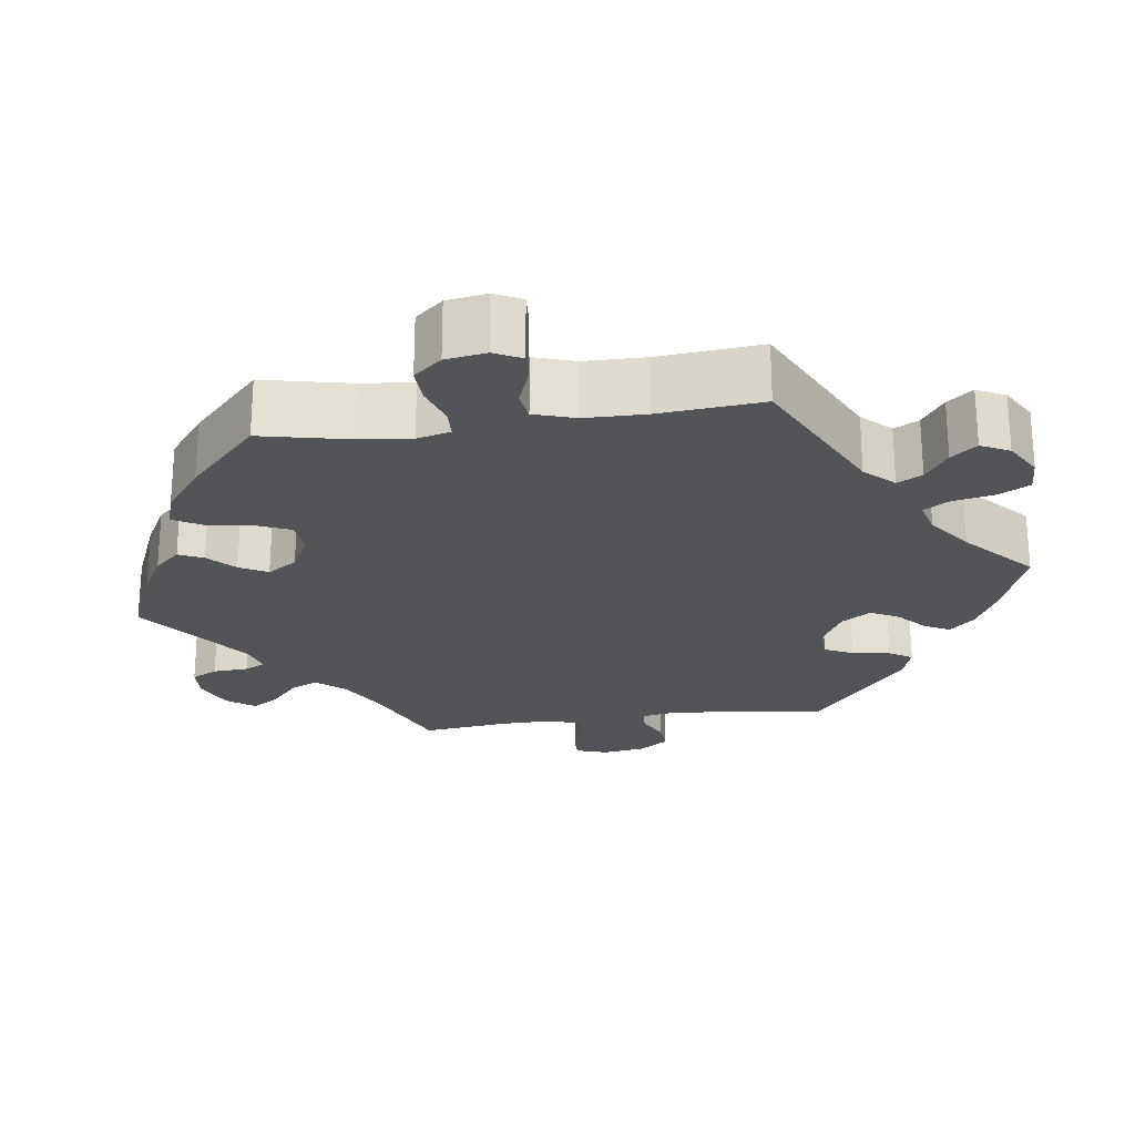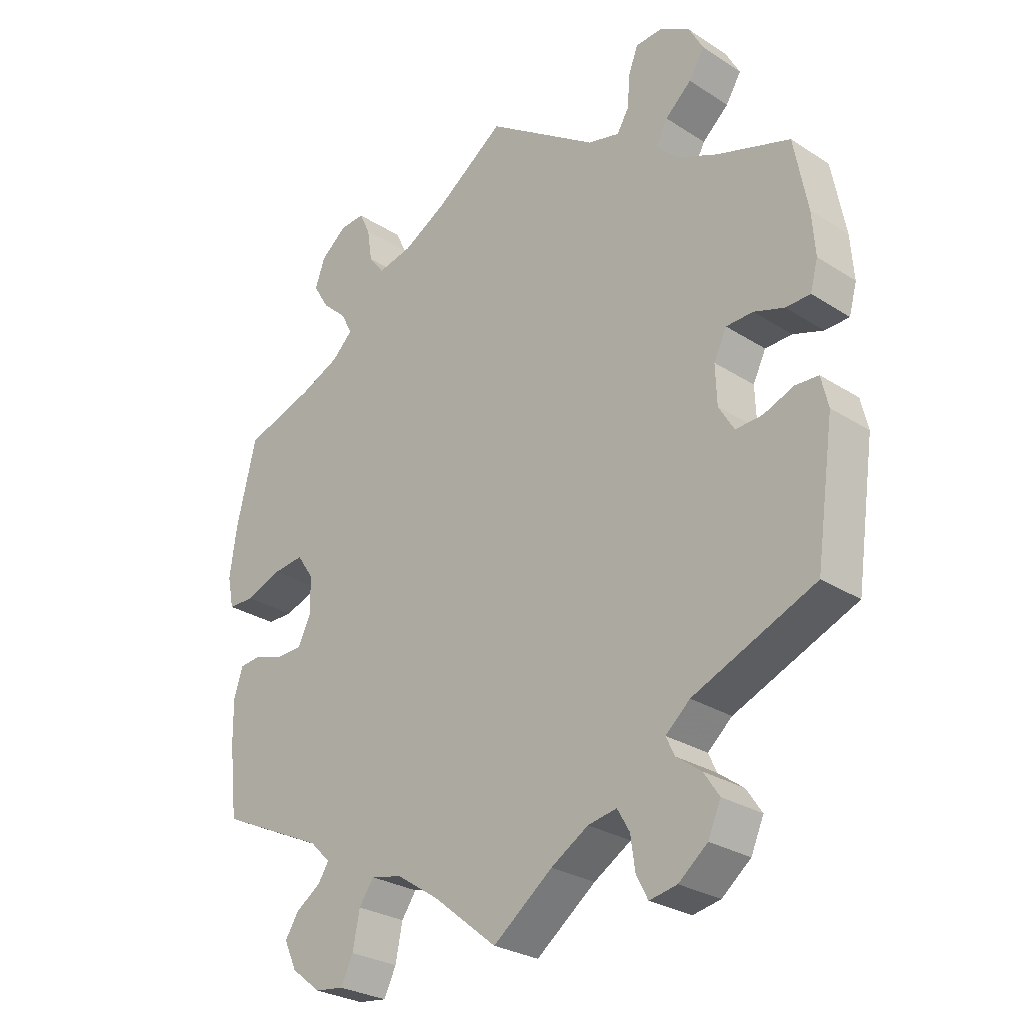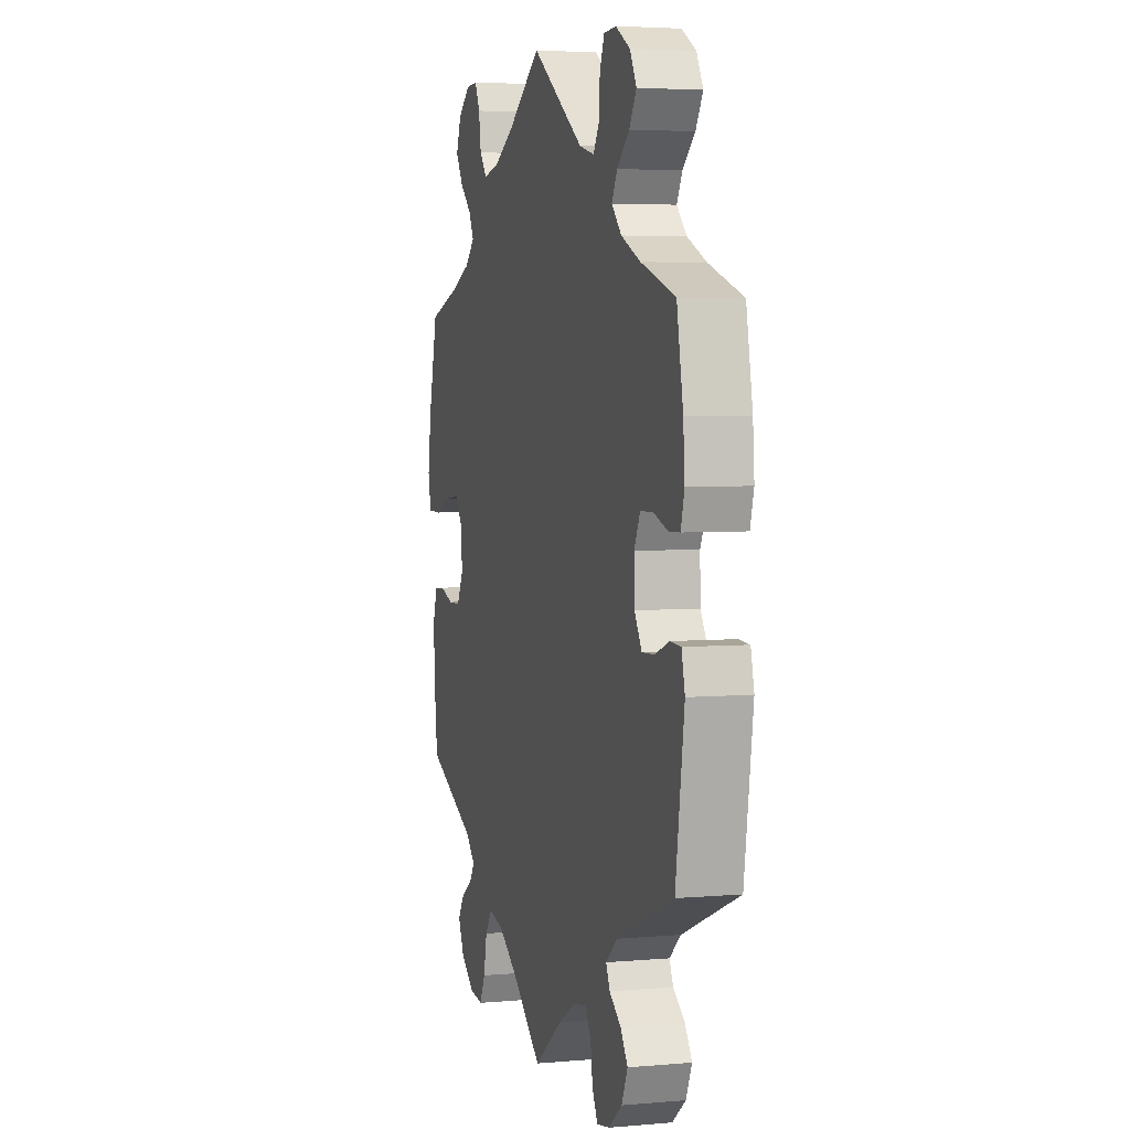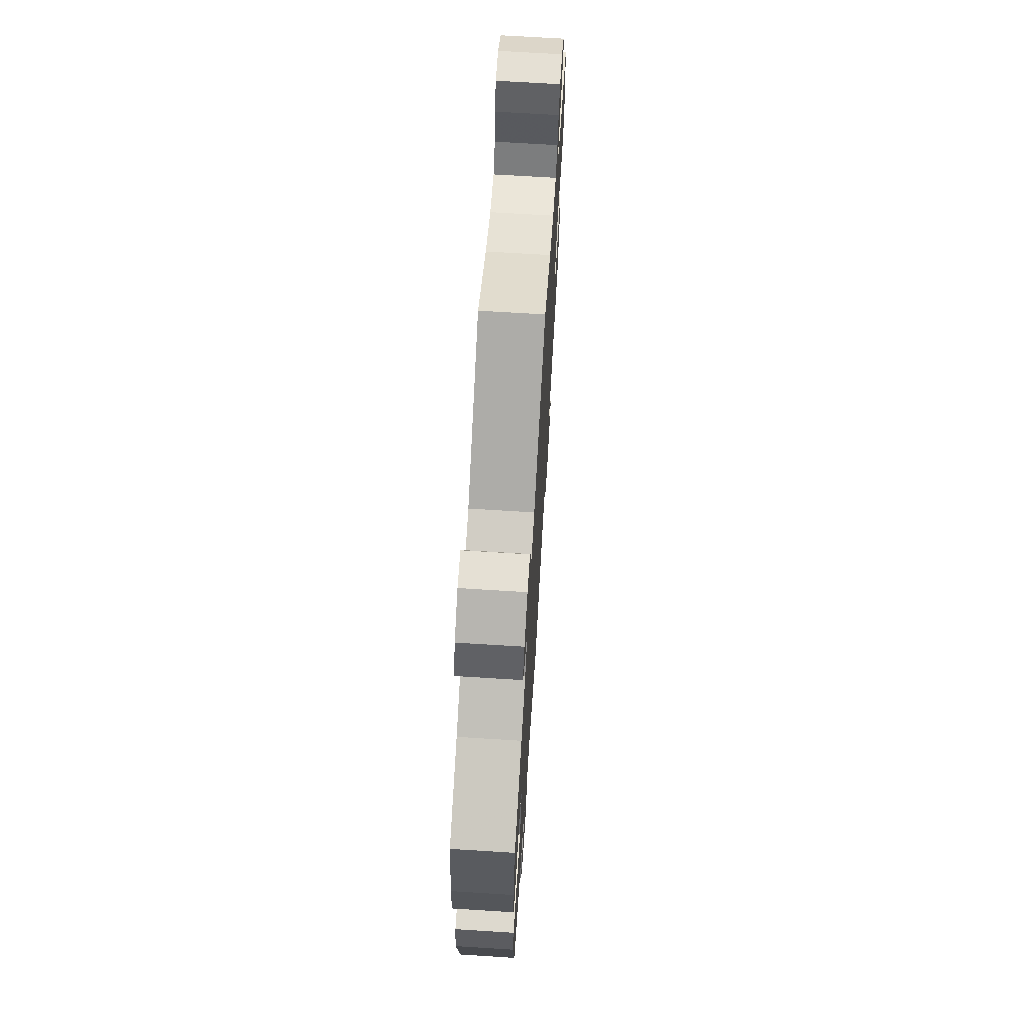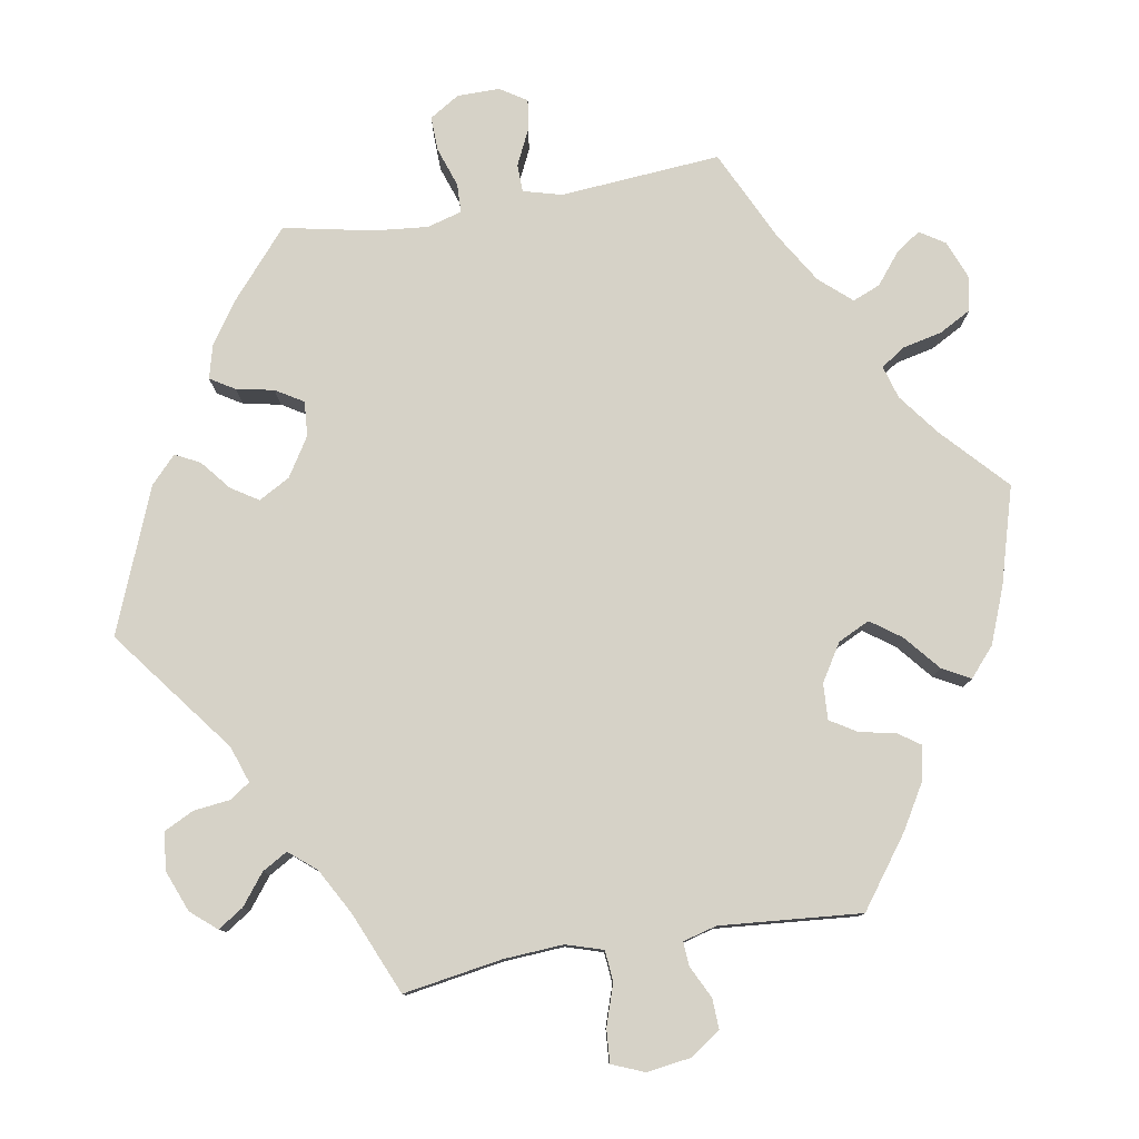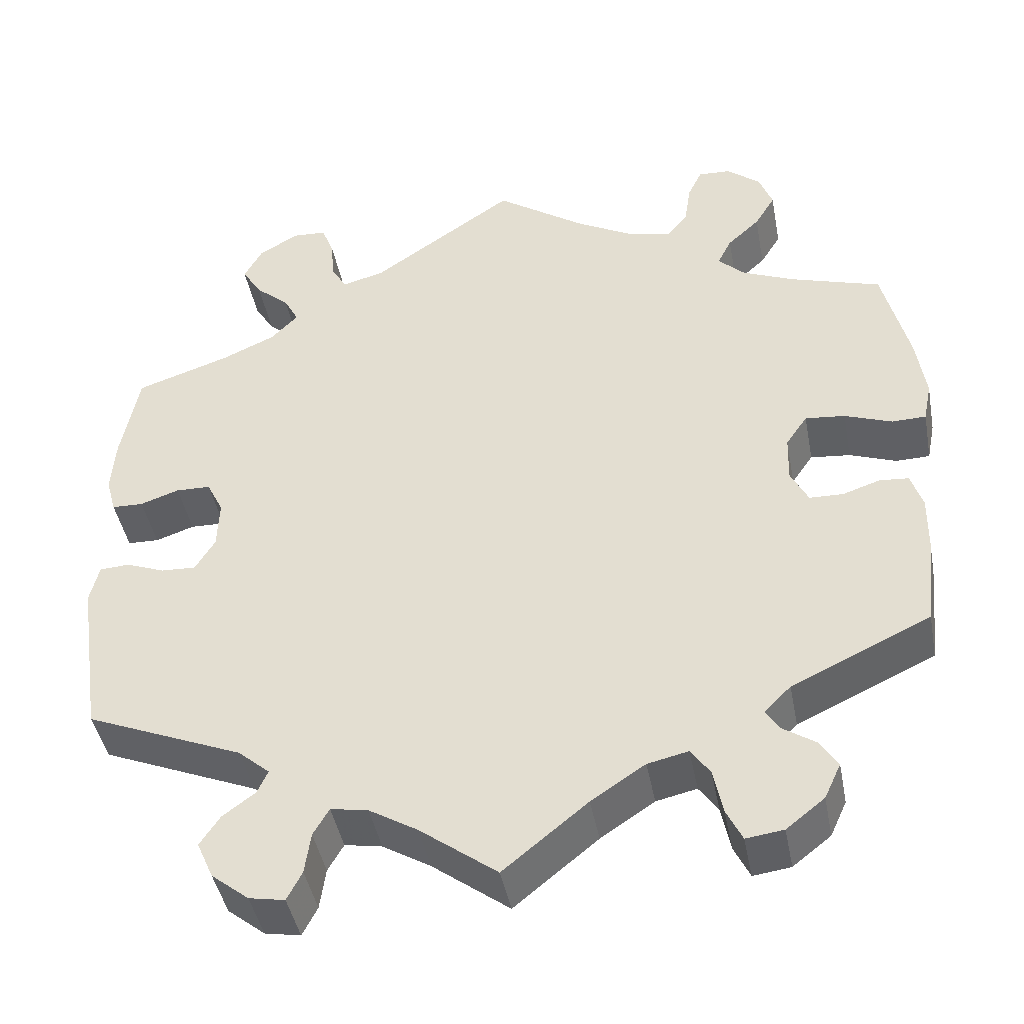
<metadata>
{"format":"obj","ext":"obj","renderer":"f3d","projection":"perspective","resolution":1024,"background":"white","views":[{"elev":-23.1,"azim":-21.7,"up":"+Y"},{"elev":-27.9,"azim":45.8,"up":"+Z"},{"elev":4.2,"azim":74.0,"up":"+Z"},{"elev":68.5,"azim":93.6,"up":"+Z"},{"elev":78.5,"azim":-159.8,"up":"+Y"},{"elev":-43.8,"azim":-169.3,"up":"+Z"}]}
</metadata>
<code>
v -0.392 0.07 0.323
v -0.329 0.07 0.35
v -0.297 0.07 0.381
v -0.314 0.07 0.415
v -0.353 0.07 0.451
v -0.378 0.07 0.492
v -0.362 0.07 0.536
v -0.321 0.07 0.569
v -0.282 0.07 0.571
v -0.265 0.07 0.535
v -0.257 0.07 0.484
v -0.233 0.07 0.453
v -0.179 0.07 0.464
v -0.11 0.07 0.502
v -0.001 0.07 0.578
v 0.173 0.07 0.458
v 0.223 0.07 0.445
v 0.242 0.07 0.476
v 0.246 0.07 0.527
v 0.261 0.07 0.566
v 0.302 0.07 0.568
v 0.35 0.07 0.54
v 0.372 0.07 0.499
v 0.348 0.07 0.46
v 0.307 0.07 0.424
v 0.289 0.07 0.39
v 0.322 0.07 0.356
v 0.386 0.07 0.327
v 0.5 0.07 0.289
v 0.521 0.07 0.177
v 0.526 0.07 0.11
v 0.514 0.07 0.066
v 0.476 0.07 0.065
v 0.429 0.07 0.081
v 0.387 0.07 0.08
v 0.367 0.07 0.039
v 0.369 0.07 -0.021
v 0.393 0.07 -0.061
v 0.435 0.07 -0.059
v 0.482 0.07 -0.041
v 0.518 0.07 -0.043
v 0.529 0.07 -0.09
v 0.5 0.07 -0.289
v 0.31 0.07 -0.368
v 0.272 0.07 -0.401
v 0.285 0.07 -0.429
v 0.324 0.07 -0.458
v 0.348 0.07 -0.494
v 0.328 0.07 -0.539
v 0.283 0.07 -0.575
v 0.24 0.07 -0.583
v 0.222 0.07 -0.548
v 0.215 0.07 -0.498
v 0.196 0.07 -0.465
v 0.151 0.07 -0.473
v 0.093 0.07 -0.508
v 0 0.07 -0.578
v -0.101 0.07 -0.496
v -0.166 0.07 -0.453
v -0.215 0.07 -0.442
v -0.238 0.07 -0.475
v -0.249 0.07 -0.53
v -0.268 0.07 -0.569
v -0.313 0.07 -0.563
v -0.359 0.07 -0.527
v -0.379 0.07 -0.484
v -0.358 0.07 -0.451
v -0.319 0.07 -0.425
v -0.302 0.07 -0.399
v -0.334 0.07 -0.367
v -0.501 0.07 -0.289
v -0.514 0.07 -0.177
v -0.515 0.07 -0.111
v -0.501 0.07 -0.067
v -0.466 0.07 -0.064
v -0.421 0.07 -0.079
v -0.38 0.07 -0.078
v -0.359 0.07 -0.036
v -0.361 0.07 0.021
v -0.387 0.07 0.059
v -0.435 0.07 0.054
v -0.492 0.07 0.033
v -0.533 0.07 0.034
v -0.543 0.07 0.083
v -0.532 0.07 0.16
v -0.501 0.07 0.289
v -0.392 0 0.323
v -0.329 0 0.35
v -0.297 0 0.381
v -0.314 0 0.415
v -0.353 0 0.451
v -0.378 0 0.492
v -0.362 0 0.536
v -0.321 0 0.569
v -0.282 0 0.571
v -0.265 0 0.535
v -0.257 0 0.484
v -0.233 0 0.453
v -0.179 0 0.464
v -0.11 0 0.502
v -0.001 0 0.578
v 0.173 0 0.458
v 0.223 0 0.445
v 0.242 0 0.476
v 0.246 0 0.527
v 0.261 0 0.566
v 0.302 0 0.568
v 0.35 0 0.54
v 0.372 0 0.499
v 0.348 0 0.46
v 0.307 0 0.424
v 0.289 0 0.39
v 0.322 0 0.356
v 0.386 0 0.327
v 0.5 0 0.289
v 0.521 0 0.177
v 0.526 0 0.11
v 0.514 0 0.066
v 0.476 0 0.065
v 0.429 0 0.081
v 0.387 0 0.08
v 0.367 0 0.039
v 0.369 0 -0.021
v 0.393 0 -0.061
v 0.435 0 -0.059
v 0.482 0 -0.041
v 0.518 0 -0.043
v 0.529 0 -0.09
v 0.5 0 -0.289
v 0.31 0 -0.368
v 0.272 0 -0.401
v 0.285 0 -0.429
v 0.324 0 -0.458
v 0.348 0 -0.494
v 0.328 0 -0.539
v 0.283 0 -0.575
v 0.24 0 -0.583
v 0.222 0 -0.548
v 0.215 0 -0.498
v 0.196 0 -0.465
v 0.151 0 -0.473
v 0.093 0 -0.508
v 0 0 -0.578
v -0.101 0 -0.496
v -0.166 0 -0.453
v -0.215 0 -0.442
v -0.238 0 -0.475
v -0.249 0 -0.53
v -0.268 0 -0.569
v -0.313 0 -0.563
v -0.359 0 -0.527
v -0.379 0 -0.484
v -0.358 0 -0.451
v -0.319 0 -0.425
v -0.302 0 -0.399
v -0.334 0 -0.367
v -0.501 0 -0.289
v -0.514 0 -0.177
v -0.515 0 -0.111
v -0.501 0 -0.067
v -0.466 0 -0.064
v -0.421 0 -0.079
v -0.38 0 -0.078
v -0.359 0 -0.036
v -0.361 0 0.021
v -0.387 0 0.059
v -0.435 0 0.054
v -0.492 0 0.033
v -0.533 0 0.034
v -0.543 0 0.083
v -0.532 0 0.16
v -0.501 0 0.289
f 85 86 1
f 84 85 1 2
f 81 82 83 84
f 80 81 84 2
f 79 80 2 3
f 78 79 3
f 73 74 75 76
f 73 76 77
f 70 71 72 73
f 69 70 73 77
f 65 66 67 68
f 65 68 69
f 64 65 69
f 61 62 63 64
f 60 61 64 69
f 59 60 69 77
f 56 57 58
f 55 56 58 59
f 54 55 59 77
f 50 51 52 53
f 50 53 54
f 49 50 54
f 46 47 48 49
f 45 46 49 54
f 44 45 54 77
f 39 40 41 42
f 38 39 42 43
f 37 38 43 44
f 31 32 33 34
f 31 34 35
f 28 29 30 31
f 27 28 31 35
f 26 27 35 36
f 22 23 24 25
f 22 25 26
f 21 22 26
f 18 19 20 21
f 17 18 21 26
f 16 17 26 36
f 14 15 16 36
f 8 9 10 11
f 6 7 8 11
f 4 5 6 11
f 3 4 11 12
f 78 3 12 13
f 44 77 78
f 36 37 44 78
f 13 14 36 78
f 87 172 171
f 88 87 171 170
f 170 169 168 167
f 88 170 167 166
f 89 88 166 165
f 89 165 164
f 162 161 160 159
f 163 162 159
f 159 158 157 156
f 163 159 156 155
f 154 153 152 151
f 155 154 151
f 155 151 150
f 150 149 148 147
f 155 150 147 146
f 163 155 146 145
f 144 143 142
f 145 144 142 141
f 163 145 141 140
f 139 138 137 136
f 140 139 136
f 140 136 135
f 135 134 133 132
f 140 135 132 131
f 163 140 131 130
f 128 127 126 125
f 129 128 125 124
f 130 129 124 123
f 120 119 118 117
f 121 120 117
f 117 116 115 114
f 121 117 114 113
f 122 121 113 112
f 111 110 109 108
f 112 111 108
f 112 108 107
f 107 106 105 104
f 112 107 104 103
f 122 112 103 102
f 122 102 101 100
f 97 96 95 94
f 97 94 93 92
f 97 92 91 90
f 98 97 90 89
f 99 98 89 164
f 164 163 130
f 164 130 123 122
f 164 122 100 99
f 1 87 88 2
f 2 88 89 3
f 3 89 90 4
f 4 90 91 5
f 5 91 92 6
f 6 92 93 7
f 7 93 94 8
f 8 94 95 9
f 9 95 96 10
f 10 96 97 11
f 11 97 98 12
f 12 98 99 13
f 13 99 100 14
f 14 100 101 15
f 15 101 102 16
f 16 102 103 17
f 17 103 104 18
f 18 104 105 19
f 19 105 106 20
f 20 106 107 21
f 21 107 108 22
f 22 108 109 23
f 23 109 110 24
f 24 110 111 25
f 25 111 112 26
f 26 112 113 27
f 27 113 114 28
f 28 114 115 29
f 29 115 116 30
f 30 116 117 31
f 31 117 118 32
f 32 118 119 33
f 33 119 120 34
f 34 120 121 35
f 35 121 122 36
f 36 122 123 37
f 37 123 124 38
f 38 124 125 39
f 39 125 126 40
f 40 126 127 41
f 41 127 128 42
f 42 128 129 43
f 43 129 130 44
f 44 130 131 45
f 45 131 132 46
f 46 132 133 47
f 47 133 134 48
f 48 134 135 49
f 49 135 136 50
f 50 136 137 51
f 51 137 138 52
f 52 138 139 53
f 53 139 140 54
f 54 140 141 55
f 55 141 142 56
f 56 142 143 57
f 57 143 144 58
f 58 144 145 59
f 59 145 146 60
f 60 146 147 61
f 61 147 148 62
f 62 148 149 63
f 63 149 150 64
f 64 150 151 65
f 65 151 152 66
f 66 152 153 67
f 67 153 154 68
f 68 154 155 69
f 69 155 156 70
f 70 156 157 71
f 71 157 158 72
f 72 158 159 73
f 73 159 160 74
f 74 160 161 75
f 75 161 162 76
f 76 162 163 77
f 77 163 164 78
f 78 164 165 79
f 79 165 166 80
f 80 166 167 81
f 81 167 168 82
f 82 168 169 83
f 83 169 170 84
f 84 170 171 85
f 85 171 172 86
f 86 172 87 1

</code>
